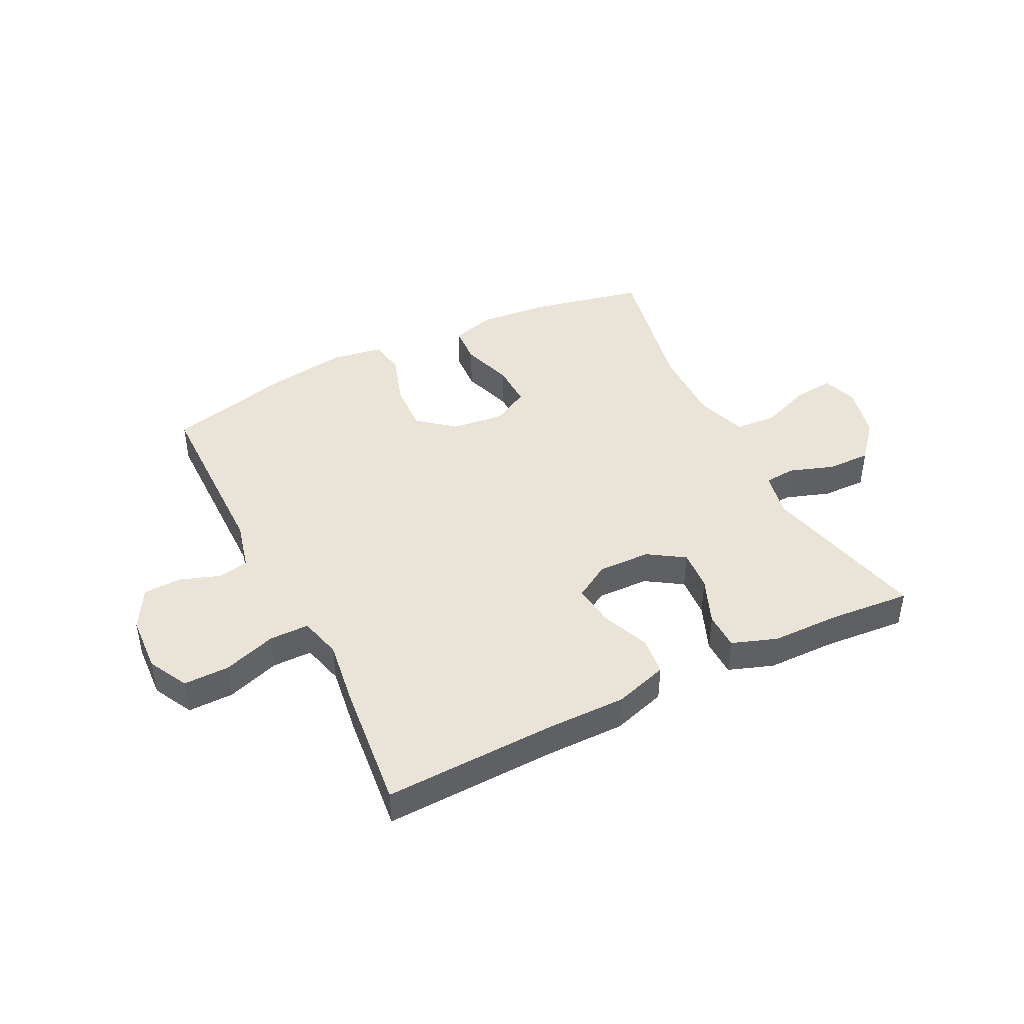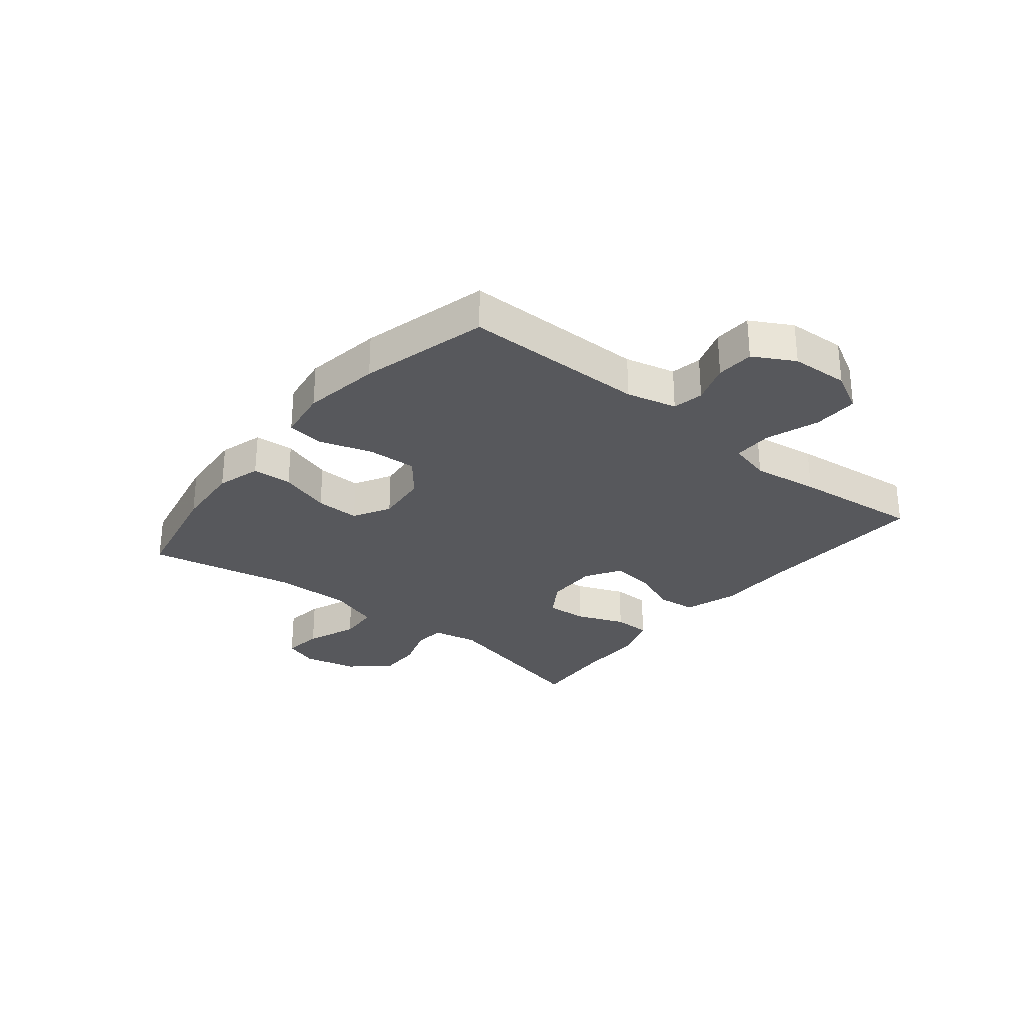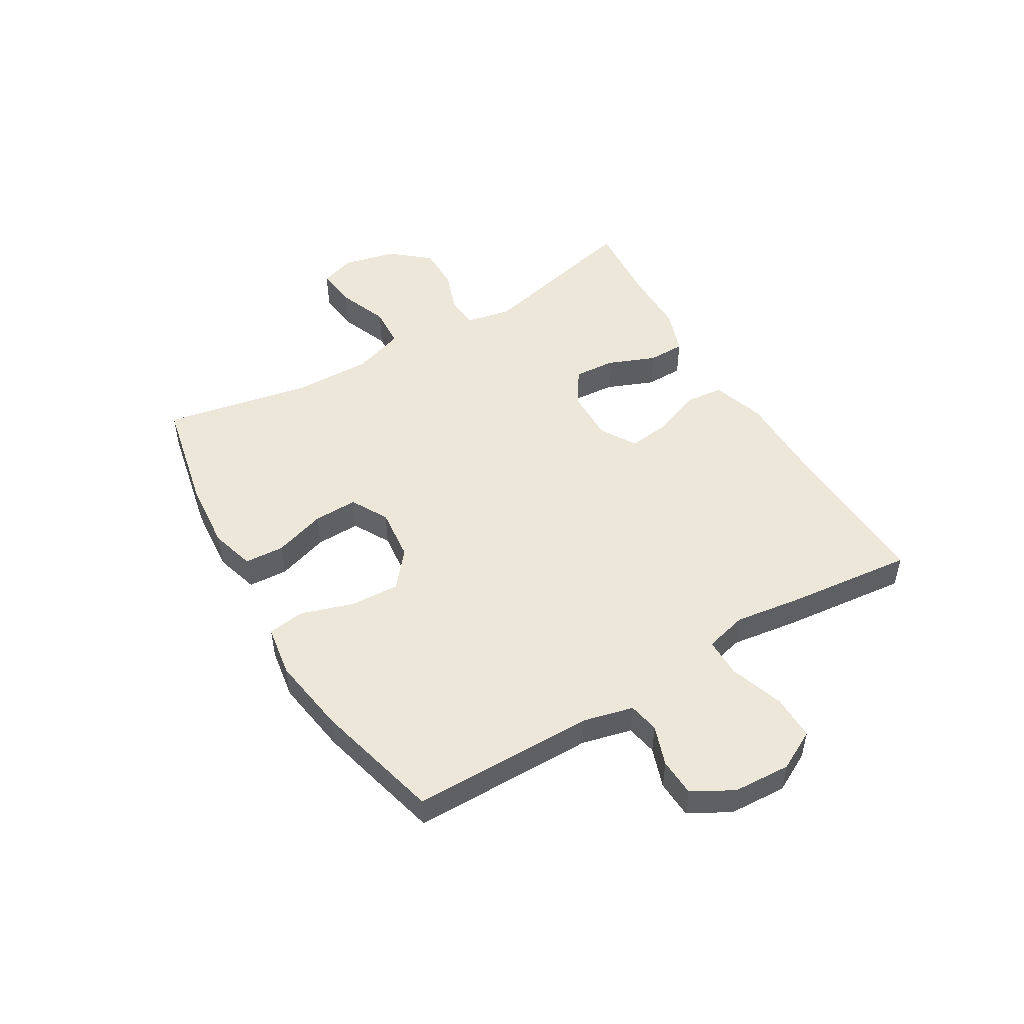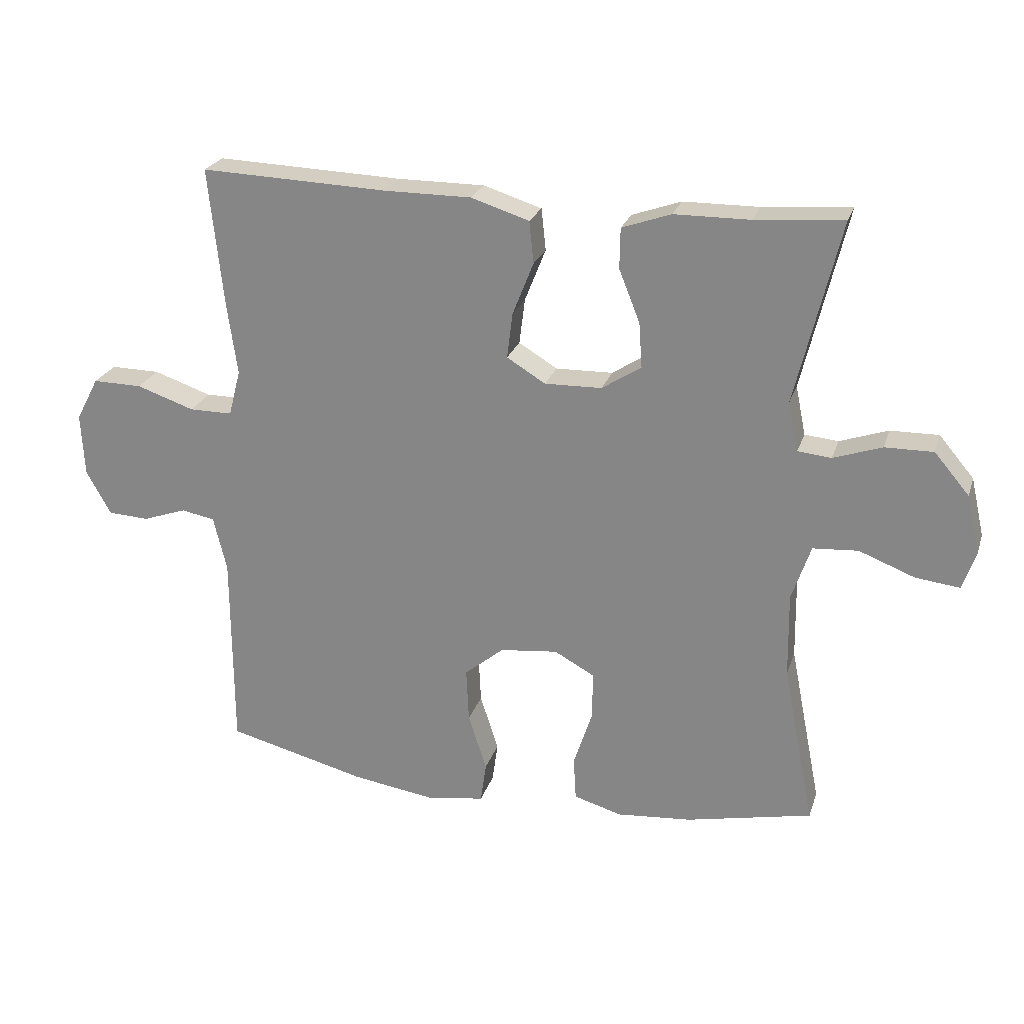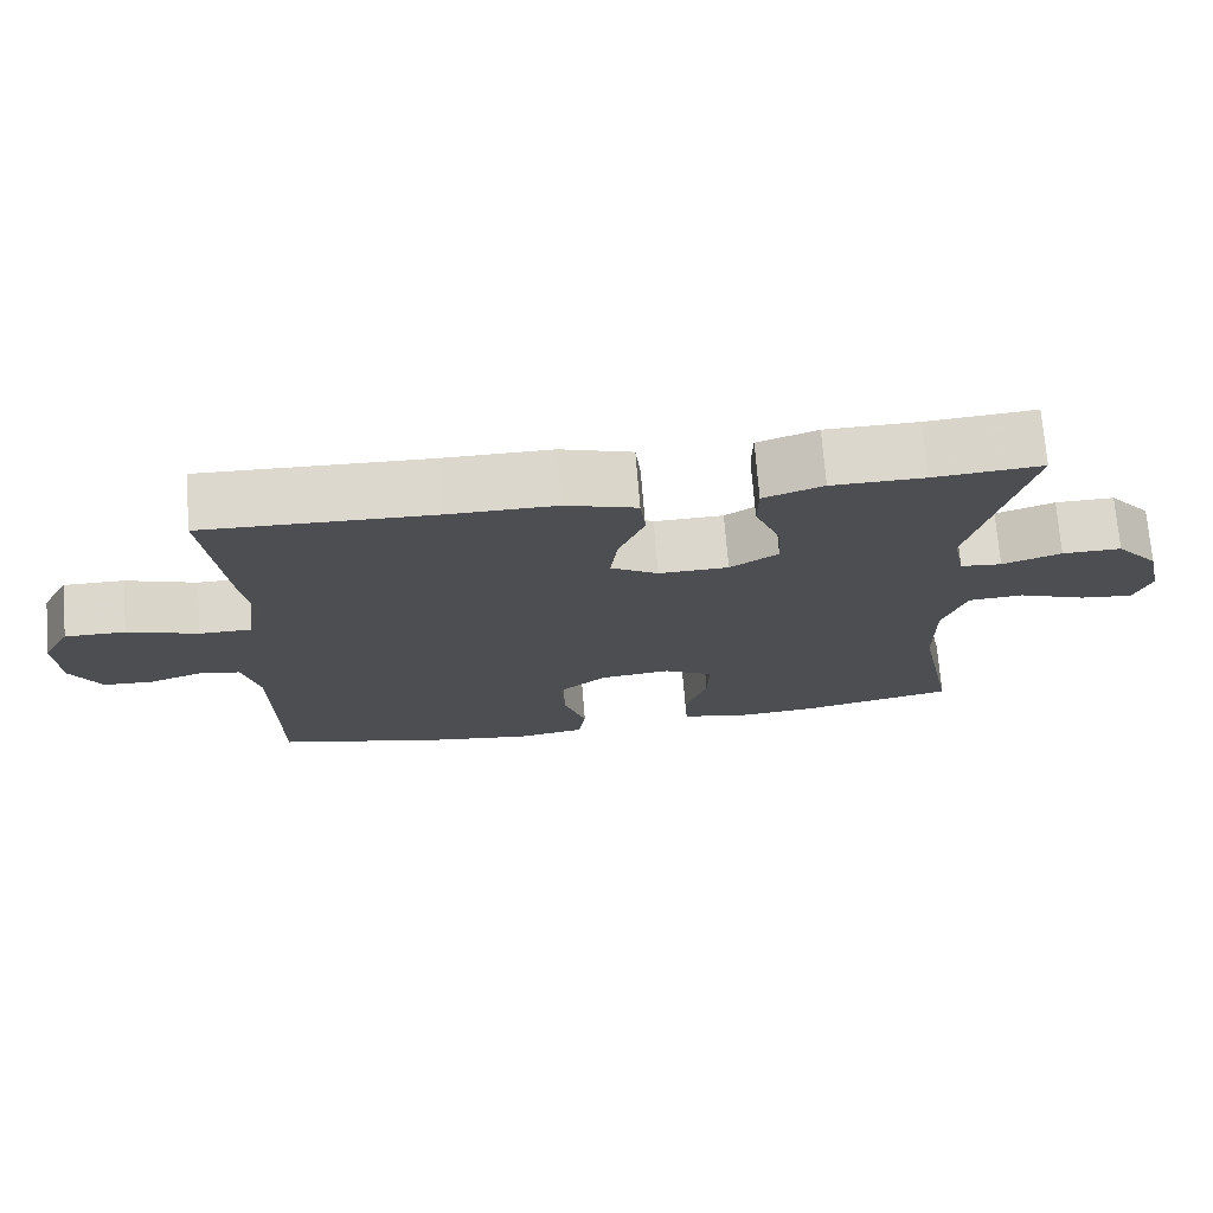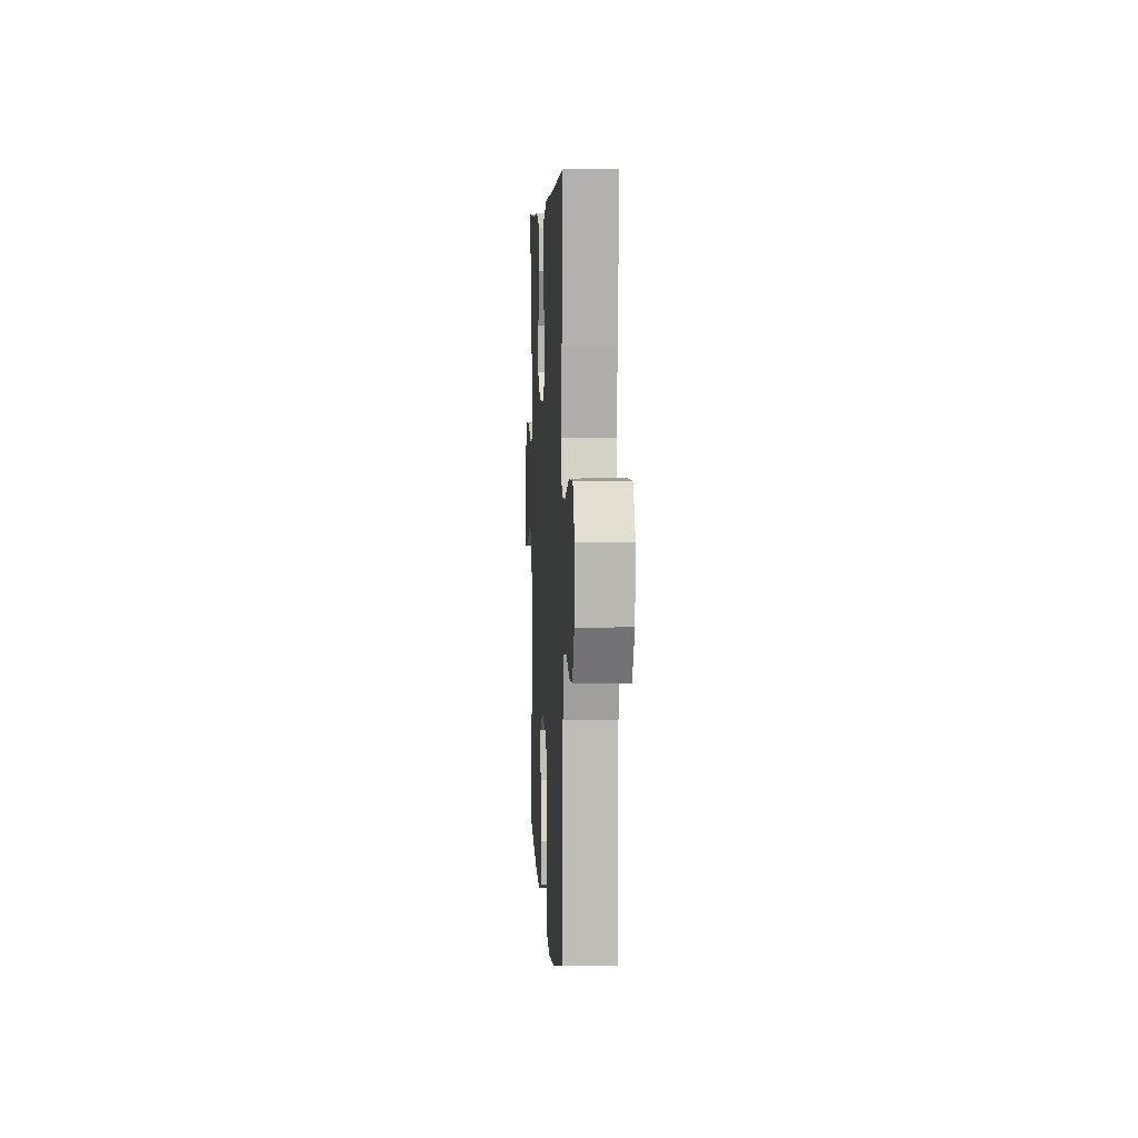
<metadata>
{"format":"obj","ext":"obj","renderer":"f3d","projection":"perspective","resolution":1024,"background":"white","views":[{"elev":43.5,"azim":-26.4,"up":"+Y"},{"elev":-28.7,"azim":-129.1,"up":"+Y"},{"elev":50.0,"azim":-120.7,"up":"+Y"},{"elev":24.0,"azim":16.0,"up":"+Z"},{"elev":72.9,"azim":-4.6,"up":"+Z"},{"elev":5.1,"azim":-93.2,"up":"+Z"}]}
</metadata>
<code>
v -0.5 0.07 -0.5
v -0.501 0.07 -0.185
v -0.522 0.07 -0.099
v -0.575 0.07 -0.089
v -0.644 0.07 -0.113
v -0.709 0.07 -0.11
v -0.748 0.07 -0.04
v -0.753 0.07 0.059
v -0.717 0.07 0.127
v -0.639 0.07 0.126
v -0.548 0.07 0.095
v -0.48 0.07 0.095
v -0.461 0.07 0.168
v -0.477 0.07 0.282
v -0.5 0.07 0.5
v -0.206 0.07 0.489
v -0.068 0.07 0.489
v 0.024 0.07 0.46
v 0.031 0.07 0.394
v -0.002 0.07 0.311
v -0.011 0.07 0.239
v 0.05 0.07 0.202
v 0.14 0.07 0.204
v 0.202 0.07 0.244
v 0.197 0.07 0.315
v 0.164 0.07 0.397
v 0.165 0.07 0.461
v 0.242 0.07 0.488
v 0.361 0.07 0.489
v 0.5 0.07 0.5
v 0.43 0.07 0.212
v 0.446 0.07 0.134
v 0.499 0.07 0.129
v 0.575 0.07 0.155
v 0.651 0.07 0.156
v 0.706 0.07 0.091
v 0.727 0.07 -0.001
v 0.706 0.07 -0.061
v 0.637 0.07 -0.053
v 0.549 0.07 -0.019
v 0.478 0.07 -0.024
v 0.448 0.07 -0.112
v 0.45 0.07 -0.246
v 0.5 0.07 -0.5
v 0.302 0.07 -0.542
v 0.184 0.07 -0.552
v 0.108 0.07 -0.53
v 0.104 0.07 -0.462
v 0.133 0.07 -0.373
v 0.135 0.07 -0.297
v 0.071 0.07 -0.262
v -0.02 0.07 -0.272
v -0.082 0.07 -0.323
v -0.078 0.07 -0.408
v -0.049 0.07 -0.498
v -0.058 0.07 -0.562
v -0.147 0.07 -0.576
v -0.28 0.07 -0.556
v -0.5 0 -0.5
v -0.501 0 -0.185
v -0.522 0 -0.099
v -0.575 0 -0.089
v -0.644 0 -0.113
v -0.709 0 -0.11
v -0.748 0 -0.04
v -0.753 0 0.059
v -0.717 0 0.127
v -0.639 0 0.126
v -0.548 0 0.095
v -0.48 0 0.095
v -0.461 0 0.168
v -0.477 0 0.282
v -0.5 0 0.5
v -0.206 0 0.489
v -0.068 0 0.489
v 0.024 0 0.46
v 0.031 0 0.394
v -0.002 0 0.311
v -0.011 0 0.239
v 0.05 0 0.202
v 0.14 0 0.204
v 0.202 0 0.244
v 0.197 0 0.315
v 0.164 0 0.397
v 0.165 0 0.461
v 0.242 0 0.488
v 0.361 0 0.489
v 0.5 0 0.5
v 0.43 0 0.212
v 0.446 0 0.134
v 0.499 0 0.129
v 0.575 0 0.155
v 0.651 0 0.156
v 0.706 0 0.091
v 0.727 0 -0.001
v 0.706 0 -0.061
v 0.637 0 -0.053
v 0.549 0 -0.019
v 0.478 0 -0.024
v 0.448 0 -0.112
v 0.45 0 -0.246
v 0.5 0 -0.5
v 0.302 0 -0.542
v 0.184 0 -0.552
v 0.108 0 -0.53
v 0.104 0 -0.462
v 0.133 0 -0.373
v 0.135 0 -0.297
v 0.071 0 -0.262
v -0.02 0 -0.272
v -0.082 0 -0.323
v -0.078 0 -0.408
v -0.049 0 -0.498
v -0.058 0 -0.562
v -0.147 0 -0.576
v -0.28 0 -0.556
f 57 58 1 2
f 54 55 56 57
f 53 54 57 2
f 52 53 2 3
f 51 52 3
f 46 47 48 49
f 46 49 50
f 43 44 45 46
f 42 43 46 50
f 41 42 50 51
f 37 38 39 40
f 37 40 41
f 36 37 41
f 33 34 35 36
f 32 33 36 41
f 31 32 41 51
f 29 30 31 51
f 25 26 27 28
f 24 25 28 29
f 17 18 19 20
f 16 17 20 21
f 13 14 15 16
f 12 13 16 21
f 8 9 10 11
f 8 11 12
f 7 8 12
f 4 5 6 7
f 3 4 7 12
f 24 29 51
f 23 24 51
f 22 23 51 3
f 3 12 21 22
f 60 59 116 115
f 115 114 113 112
f 60 115 112 111
f 61 60 111 110
f 61 110 109
f 107 106 105 104
f 108 107 104
f 104 103 102 101
f 108 104 101 100
f 109 108 100 99
f 98 97 96 95
f 99 98 95
f 99 95 94
f 94 93 92 91
f 99 94 91 90
f 109 99 90 89
f 109 89 88 87
f 86 85 84 83
f 87 86 83 82
f 78 77 76 75
f 79 78 75 74
f 74 73 72 71
f 79 74 71 70
f 69 68 67 66
f 70 69 66
f 70 66 65
f 65 64 63 62
f 70 65 62 61
f 109 87 82
f 109 82 81
f 61 109 81 80
f 80 79 70 61
f 1 59 60 2
f 2 60 61 3
f 3 61 62 4
f 4 62 63 5
f 5 63 64 6
f 6 64 65 7
f 7 65 66 8
f 8 66 67 9
f 9 67 68 10
f 10 68 69 11
f 11 69 70 12
f 12 70 71 13
f 13 71 72 14
f 14 72 73 15
f 15 73 74 16
f 16 74 75 17
f 17 75 76 18
f 18 76 77 19
f 19 77 78 20
f 20 78 79 21
f 21 79 80 22
f 22 80 81 23
f 23 81 82 24
f 24 82 83 25
f 25 83 84 26
f 26 84 85 27
f 27 85 86 28
f 28 86 87 29
f 29 87 88 30
f 30 88 89 31
f 31 89 90 32
f 32 90 91 33
f 33 91 92 34
f 34 92 93 35
f 35 93 94 36
f 36 94 95 37
f 37 95 96 38
f 38 96 97 39
f 39 97 98 40
f 40 98 99 41
f 41 99 100 42
f 42 100 101 43
f 43 101 102 44
f 44 102 103 45
f 45 103 104 46
f 46 104 105 47
f 47 105 106 48
f 48 106 107 49
f 49 107 108 50
f 50 108 109 51
f 51 109 110 52
f 52 110 111 53
f 53 111 112 54
f 54 112 113 55
f 55 113 114 56
f 56 114 115 57
f 57 115 116 58
f 58 116 59 1

</code>
